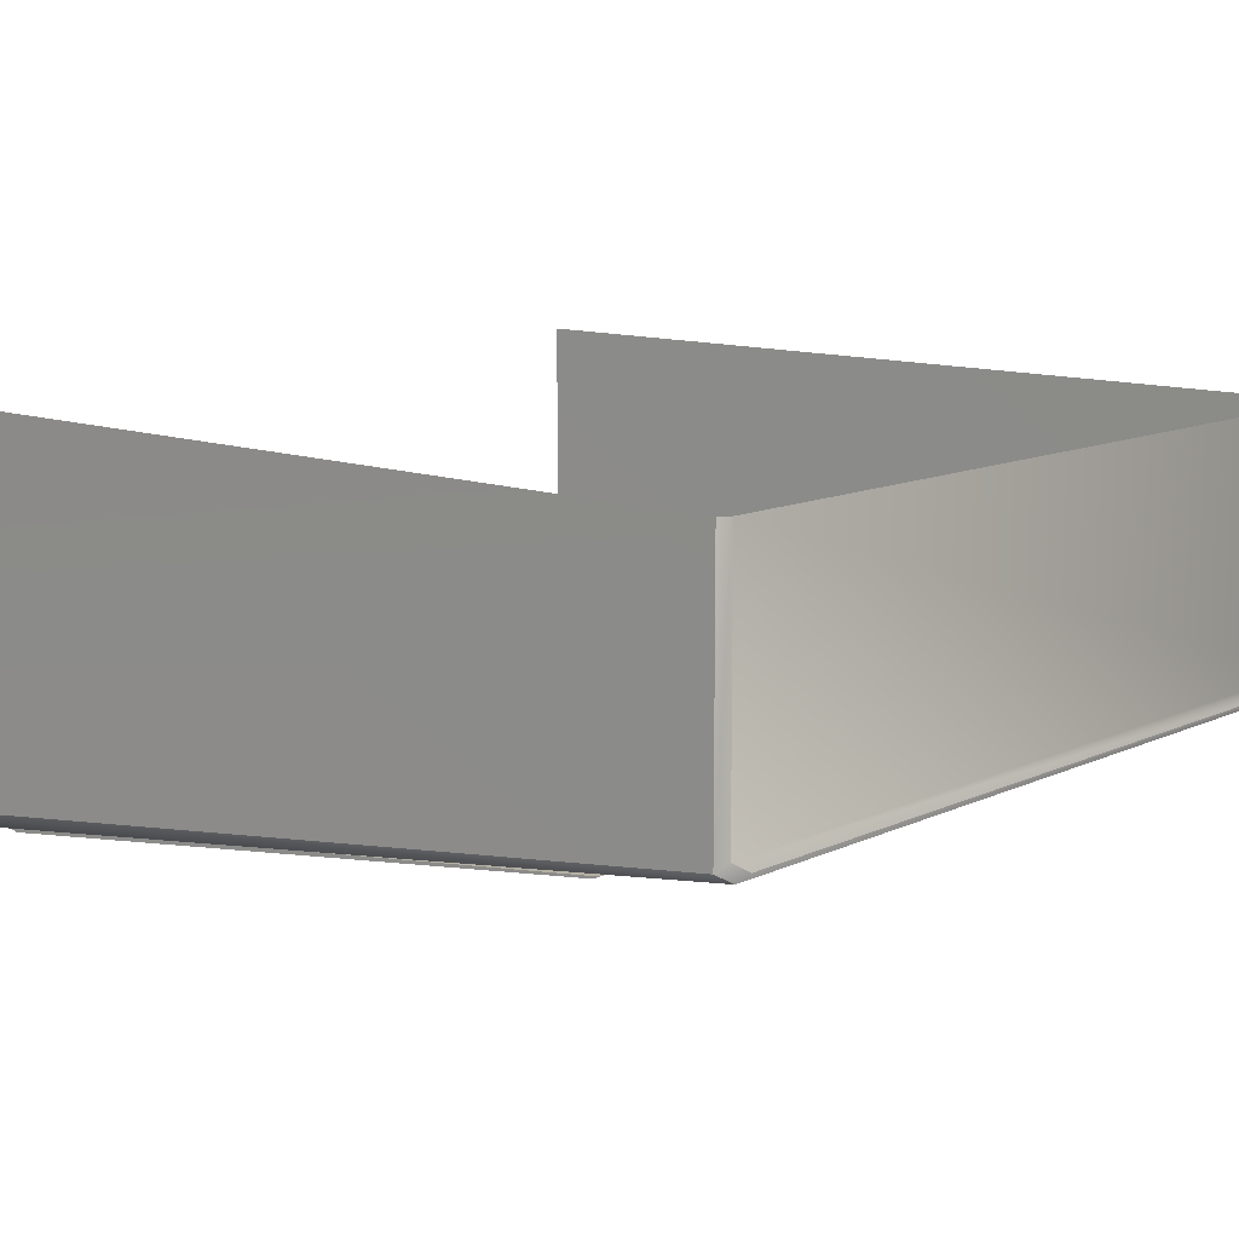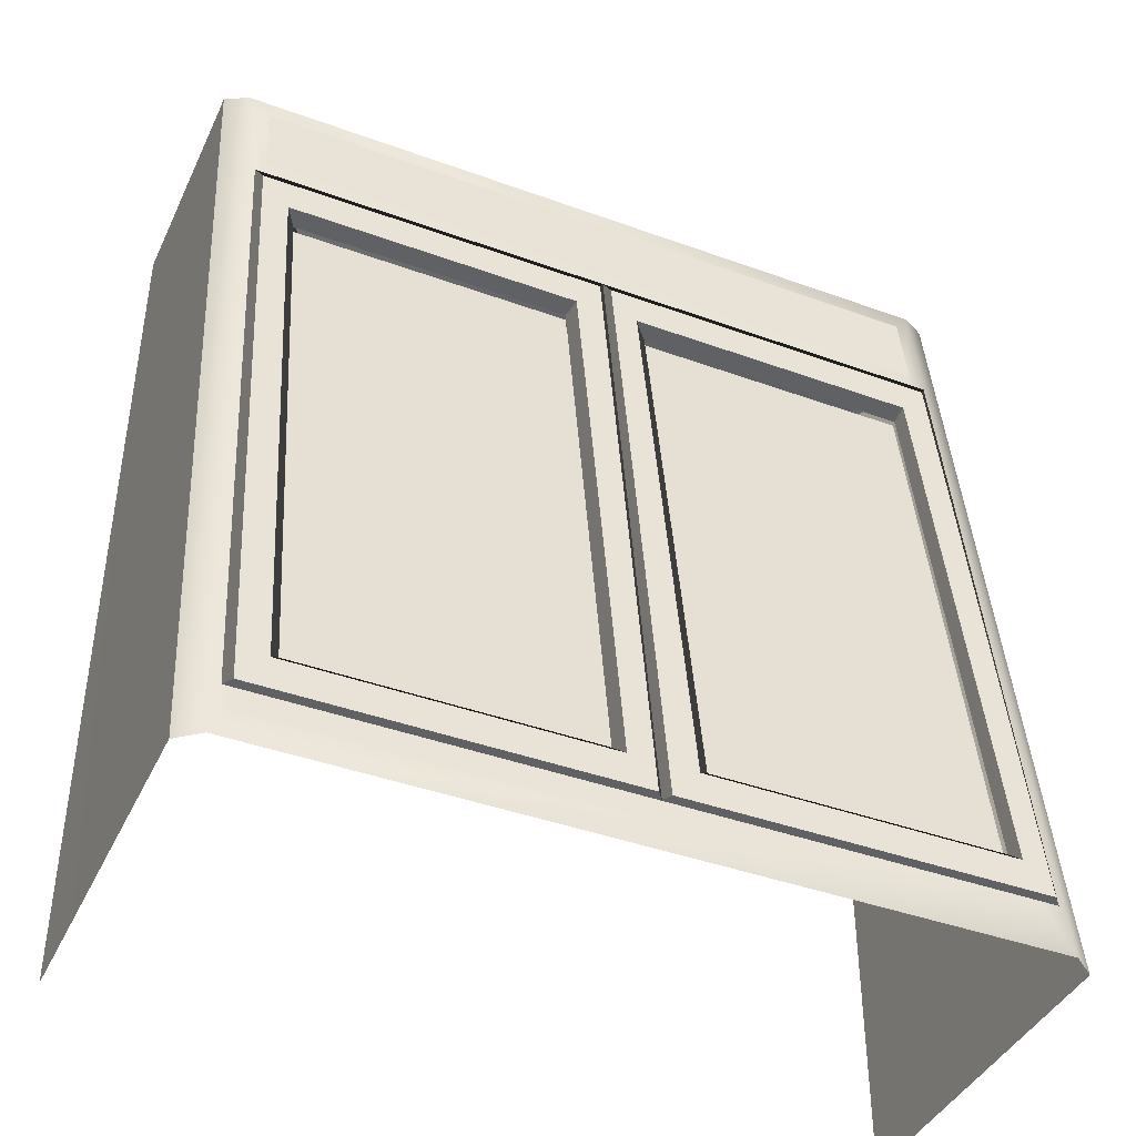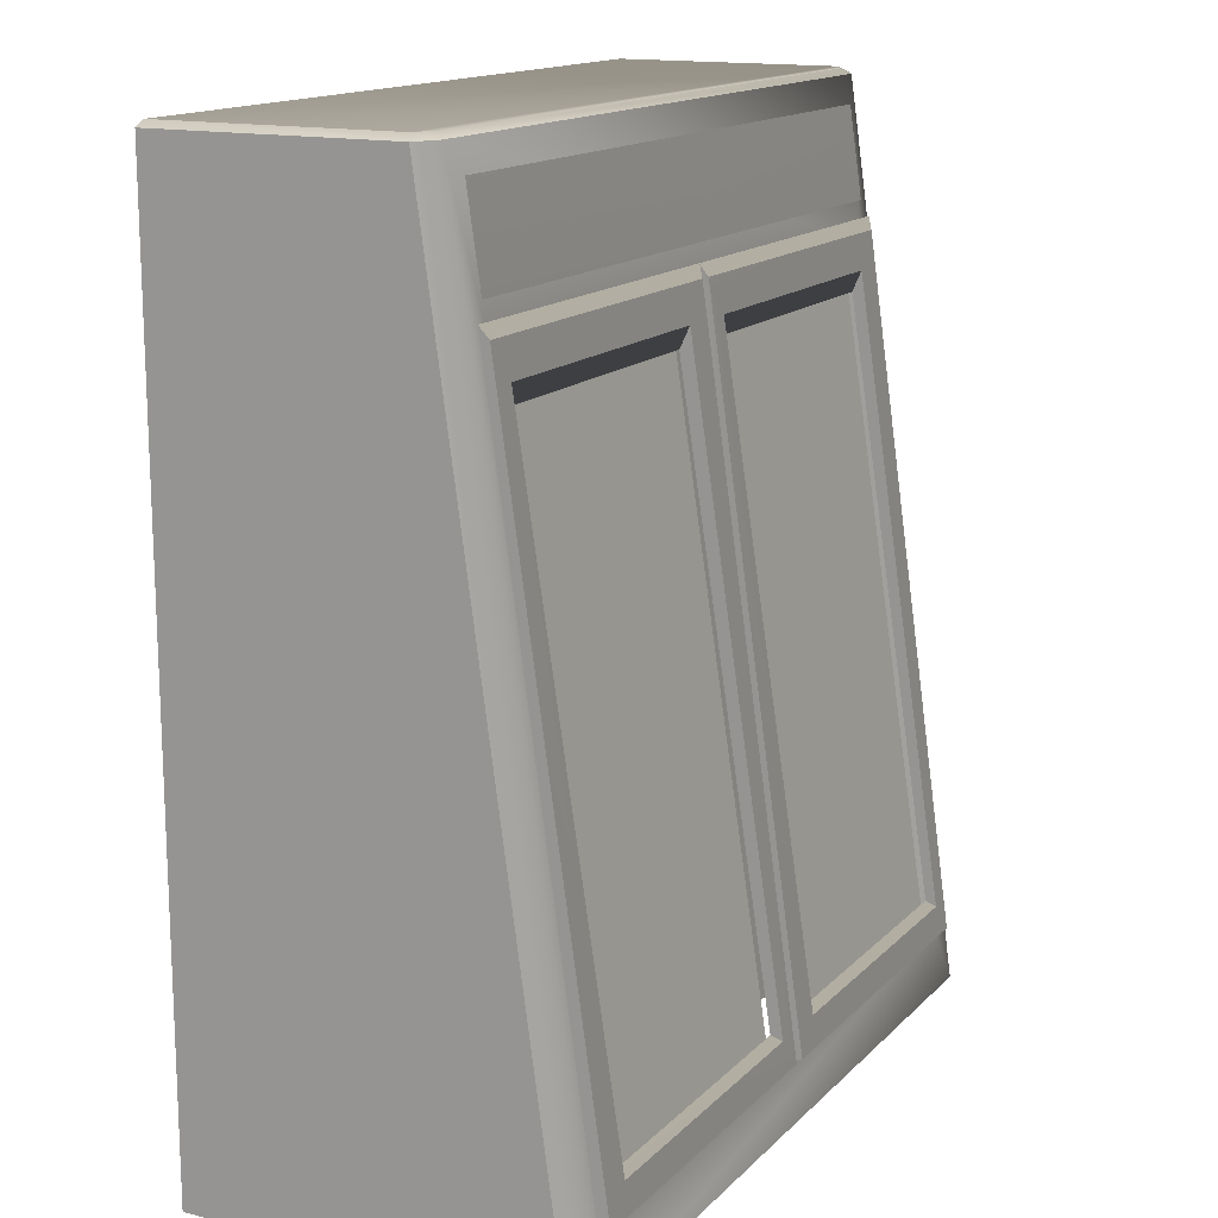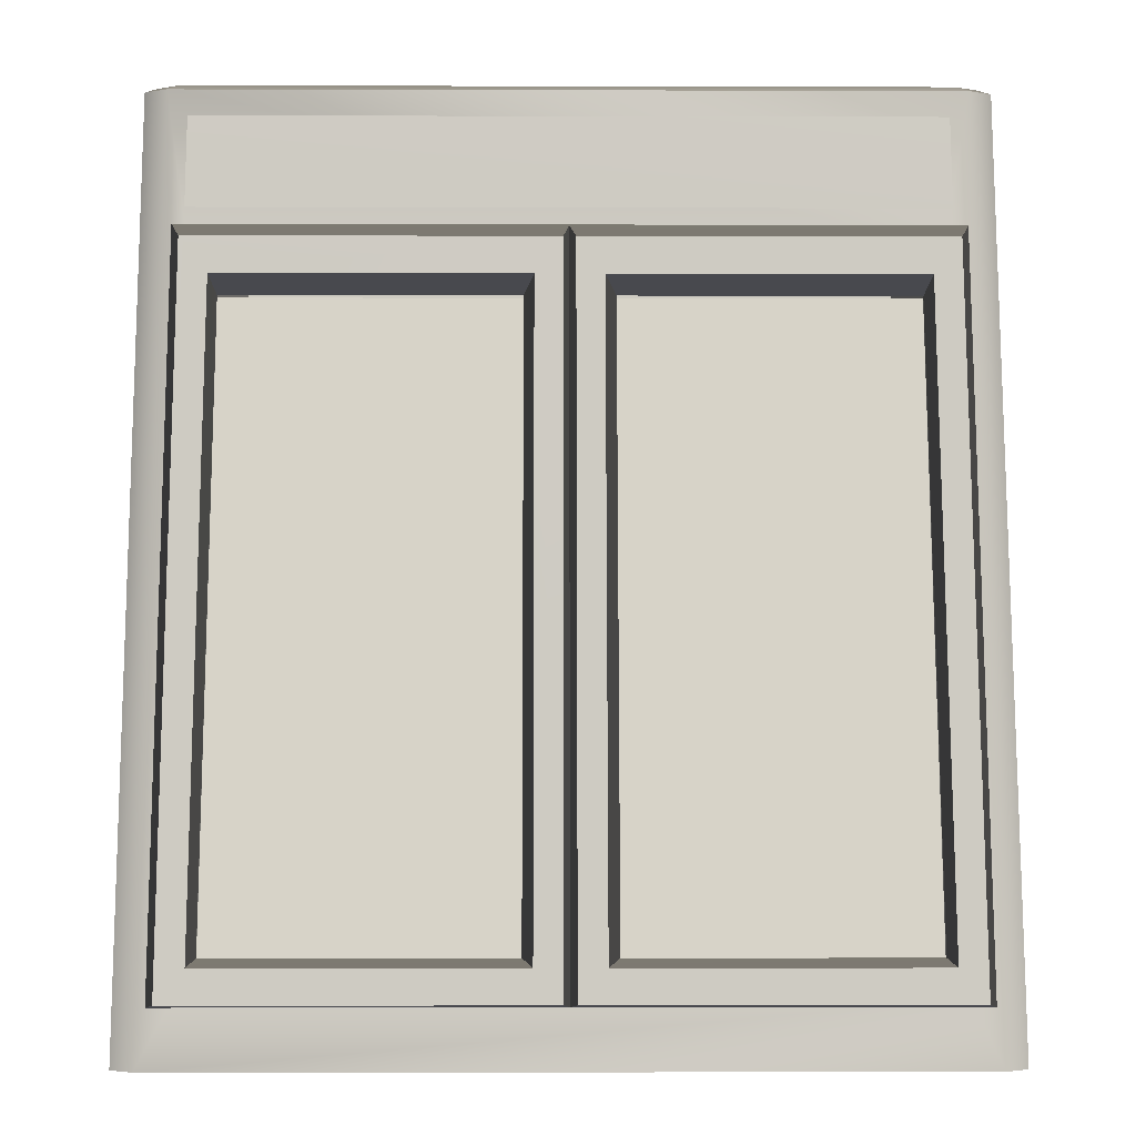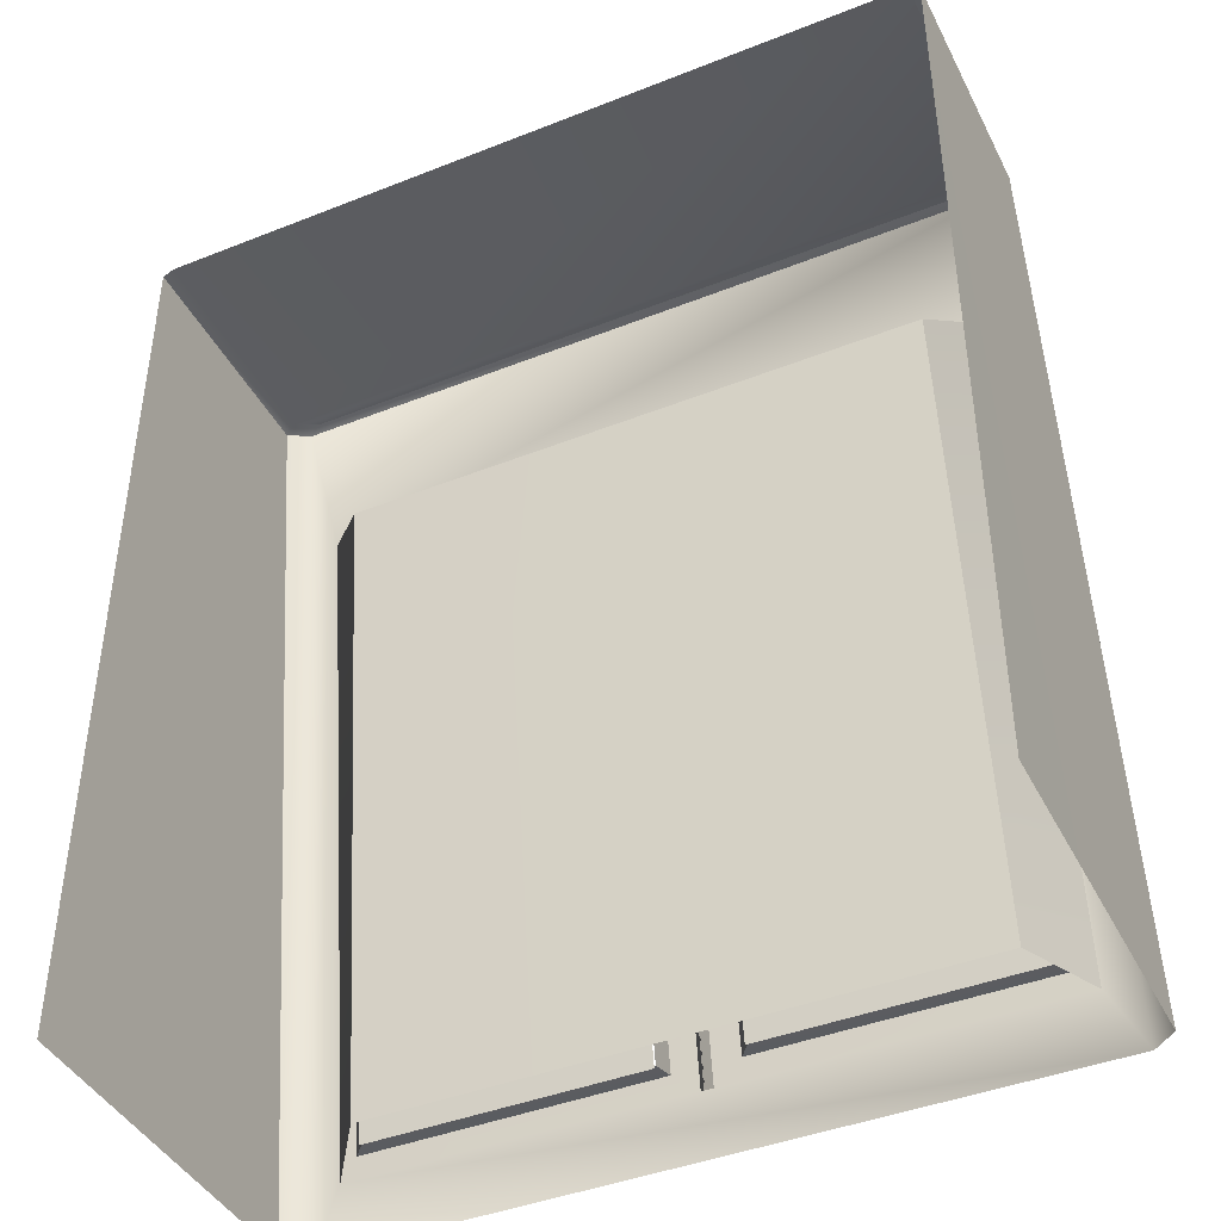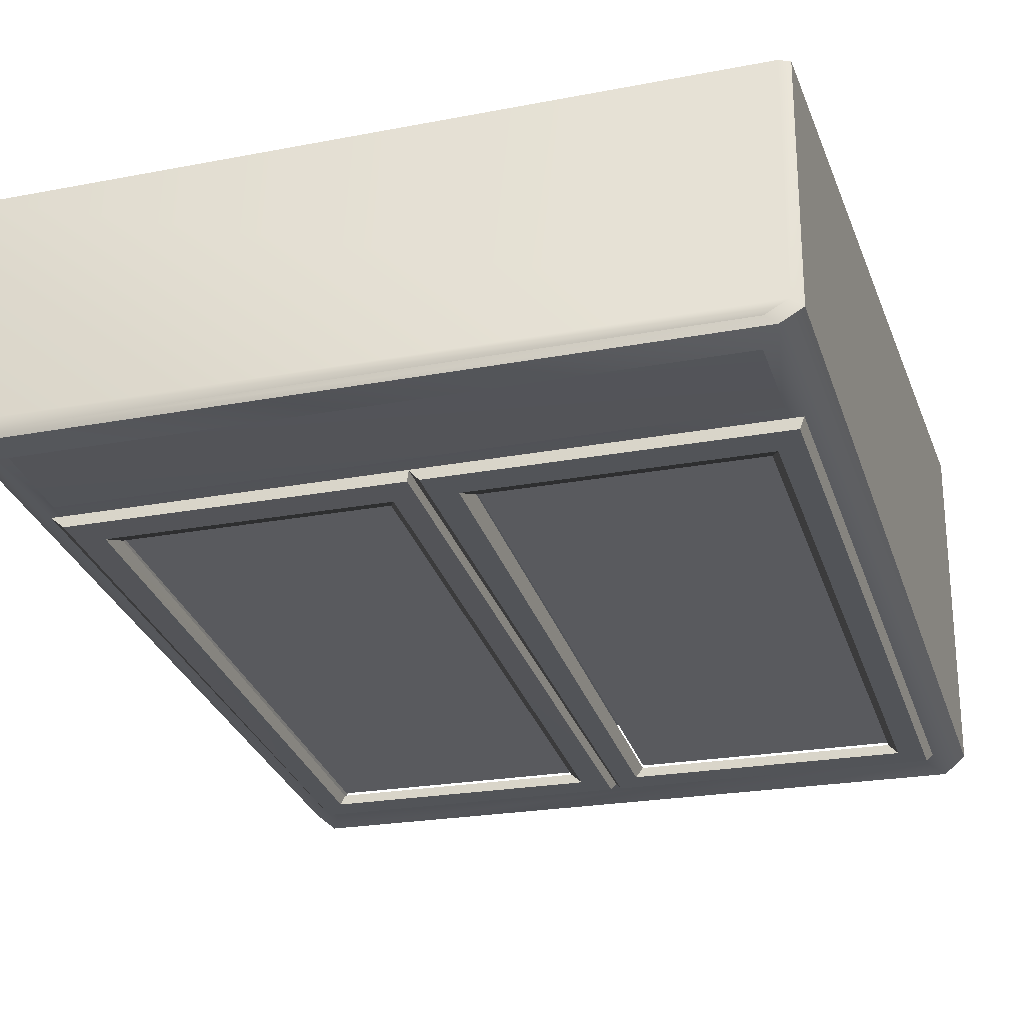
<metadata>
{"format":"obj","ext":"obj","renderer":"f3d","projection":"perspective","resolution":1024,"background":"white","views":[{"elev":11.8,"azim":132.1,"up":"+Z"},{"elev":-41.4,"azim":156.2,"up":"+Y"},{"elev":15.0,"azim":117.8,"up":"+Y"},{"elev":-4.5,"azim":179.5,"up":"+Y"},{"elev":-42.3,"azim":25.4,"up":"+Y"},{"elev":-23.3,"azim":-162.1,"up":"+Z"}]}
</metadata>
<code>
g obj_refrigerator1
v 0.4957 -3.222e-07 -0.4105
v 0.4957 -8.434e-07 0.5035
v 0.4957 2.239 0.5035
v 0.4957 2.239 -0.1005
v -1.414 2.253 -0.1144
v 0.4113 2.253 -0.1144
v 0.4674 2.253 -0.08352
v -1.472 2.253 -0.08352
v 0.4674 2.253 0.5035
v -1.472 2.253 0.5035
v 0.4957 2.239 -0.1005
v 0.4957 2.239 0.5035
v 0.4674 2.253 0.5035
v 0.4674 2.253 -0.08352
v -1.443 2.239 -0.1315
v 0.4385 2.239 -0.1315
v 0.4113 2.253 -0.1144
v -1.414 2.253 -0.1144
v -1.5 2.239 0.5035
v -1.5 2.239 -0.1005
v -1.472 2.253 -0.08352
v -1.472 2.253 0.5035
v -1.5 2.239 -0.1005
v -1.443 2.239 -0.1315
v -1.414 2.253 -0.1144
v -1.472 2.253 -0.08352
v 0.4385 2.239 -0.1315
v 0.4957 2.239 -0.1005
v 0.4674 2.253 -0.08352
v 0.4113 2.253 -0.1144
v 0.2484 0.1847 -0.2757
v 0.2484 1.834 -0.08184
v -1.259 1.834 -0.08184
v -1.259 0.1847 -0.2757
v 0.4957 -3.222e-07 -0.4105
v 0.4957 2.239 -0.1005
v 0.4385 2.239 -0.1315
v 0.4385 -3.218e-07 -0.4567
v -1.443 -4.077e-07 -0.4567
v -1.443 2.239 -0.1315
v -1.5 2.239 -0.1005
v -1.5 -4.938e-07 -0.4105
v -1.259 1.834 -0.08184
v -1.373 1.866 -0.1931
v -1.373 0.1528 -0.4351
v -1.259 0.1847 -0.2757
v 0.2484 0.1847 -0.2757
v 0.3579 0.1528 -0.4351
v 0.3788 1.866 -0.1931
v 0.2484 1.834 -0.08184
v -1.5 -4.938e-07 -0.4105
v -1.5 2.239 -0.1005
v -1.5 2.239 0.5035
v -1.5 -1.582e-06 0.5035
v 0.3875 2.172 -0.1511
v -1.395 2.172 -0.1511
v -1.395 1.948 -0.1835
v 0.3875 1.948 -0.1835
v 0.4159 0.1362 -0.4375
v 0.3978 0.1421 -0.4555
v -0.4892 0.1421 -0.4555
v -0.5047 0.1362 -0.4375
v -0.5047 0.1362 -0.4375
v -0.4892 0.1421 -0.4555
v -0.4892 1.877 -0.2055
v -0.5047 1.907 -0.1908
v -0.5047 1.907 -0.1908
v -0.4892 1.877 -0.2055
v 0.3978 1.877 -0.2055
v 0.4159 1.907 -0.1908
v 0.4159 1.907 -0.1908
v 0.3978 1.877 -0.2055
v 0.3978 0.1421 -0.4555
v 0.4159 0.1362 -0.4375
v -0.5023 0.1362 -0.4375
v -0.5192 0.1421 -0.4555
v -1.411 0.1421 -0.4555
v -1.428 0.1362 -0.4375
v -1.428 0.1362 -0.4375
v -1.411 0.1421 -0.4555
v -1.411 1.877 -0.2055
v -1.428 1.907 -0.1908
v -1.428 1.907 -0.1908
v -1.411 1.877 -0.2055
v -0.5192 1.877 -0.2055
v -0.5023 1.907 -0.1908
v -0.5023 1.907 -0.1908
v -0.5192 1.877 -0.2055
v -0.5192 0.1421 -0.4555
v -0.5023 0.1362 -0.4375
v 0.3292 0.2216 -0.4504
v 0.3078 0.2418 -0.4309
v -0.3982 0.2418 -0.4309
v -0.4227 0.2216 -0.4504
v -0.4227 0.2216 -0.4504
v -0.3982 0.2418 -0.4309
v -0.3982 1.739 -0.1974
v -0.4227 1.788 -0.2105
v -0.4227 1.788 -0.2105
v -0.3982 1.739 -0.1974
v 0.3078 1.739 -0.1974
v 0.3292 1.788 -0.2105
v 0.3292 1.788 -0.2105
v 0.3078 1.739 -0.1974
v 0.3078 0.2418 -0.4309
v 0.3292 0.2216 -0.4504
v -0.5862 0.2216 -0.4504
v -0.6124 0.2418 -0.4309
v -1.321 0.2418 -0.4309
v -1.344 0.2216 -0.4504
v -1.344 0.2216 -0.4504
v -1.321 0.2418 -0.4309
v -1.321 1.739 -0.1974
v -1.344 1.788 -0.2105
v -1.344 1.788 -0.2105
v -1.321 1.739 -0.1974
v -0.6124 1.739 -0.1974
v -0.5862 1.788 -0.2105
v -0.5862 1.788 -0.2105
v -0.6124 1.739 -0.1974
v -0.6124 0.2418 -0.4309
v -0.5862 0.2216 -0.4504
v -0.6101 0.2268 -0.4189
v -0.6101 1.735 -0.1878
v -1.322 1.735 -0.1878
v -1.322 0.2268 -0.4189
v 0.3091 0.2268 -0.4189
v 0.3091 1.735 -0.1878
v -0.4023 1.735 -0.1878
v -0.4023 0.2268 -0.4189
v -0.105 0.7341 -0.3421
v -0.105 1.096 -0.289
v -0.3571 1.096 -0.289
v -0.3571 0.7341 -0.3421
v 0.3579 0.1528 -0.4351
v 0.4385 2.239 -0.1315
v 0.3788 1.866 -0.1931
v -1.373 1.866 -0.1931
v 0.4385 -3.218e-07 -0.4567
v -1.443 2.239 -0.1315
v -1.373 0.1528 -0.4351
v -1.443 -4.077e-07 -0.4567
v 0.3978 0.1421 -0.4555
v 0.3292 0.2216 -0.4504
v -0.4227 0.2216 -0.4504
v -0.4892 0.1421 -0.4555
v 0.3978 1.877 -0.2055
v -0.4227 1.788 -0.2105
v 0.3292 1.788 -0.2105
v -0.4892 1.877 -0.2055
v -0.5192 0.1421 -0.4555
v -0.5862 0.2216 -0.4504
v -1.344 0.2216 -0.4504
v -1.411 0.1421 -0.4555
v -0.5192 1.877 -0.2055
v -1.344 1.788 -0.2105
v -0.5862 1.788 -0.2105
v -1.411 1.877 -0.2055
g obj_refrigerator1_0
f 3 2 1
f 4 3 1
f 7 6 5
f 5 8 7
f 8 9 7
f 8 10 9
f 13 12 11
f 14 13 11
f 17 16 15
f 18 17 15
f 21 20 19
f 22 21 19
f 25 24 23
f 26 25 23
f 29 28 27
f 30 29 27
f 33 32 31
f 34 33 31
f 37 36 35
f 38 37 35
f 41 40 39
f 42 41 39
f 45 44 43
f 46 45 43
f 49 48 47
f 50 49 47
f 53 52 51
f 54 53 51
f 57 56 55
f 58 57 55
f 61 60 59
f 62 61 59
f 65 64 63
f 66 65 63
f 69 68 67
f 70 69 67
f 73 72 71
f 74 73 71
f 77 76 75
f 78 77 75
f 81 80 79
f 82 81 79
f 85 84 83
f 86 85 83
f 89 88 87
f 90 89 87
f 93 92 91
f 94 93 91
f 97 96 95
f 98 97 95
f 101 100 99
f 102 101 99
f 105 104 103
f 106 105 103
f 109 108 107
f 110 109 107
f 113 112 111
f 114 113 111
f 117 116 115
f 118 117 115
f 121 120 119
f 122 121 119
f 125 124 123
f 126 125 123
f 129 128 127
f 130 129 127
f 133 132 131
f 134 133 131
f 137 136 135
f 136 137 138
f 136 139 135
f 140 136 138
f 141 135 139
f 142 140 138
f 142 141 139
f 141 142 138
f 145 144 143
f 146 145 143
f 143 144 147
f 148 145 146
f 144 149 147
f 150 148 146
f 147 149 150
f 149 148 150
f 153 152 151
f 154 153 151
f 151 152 155
f 156 153 154
f 152 157 155
f 158 156 154
f 155 157 158
f 157 156 158

</code>
